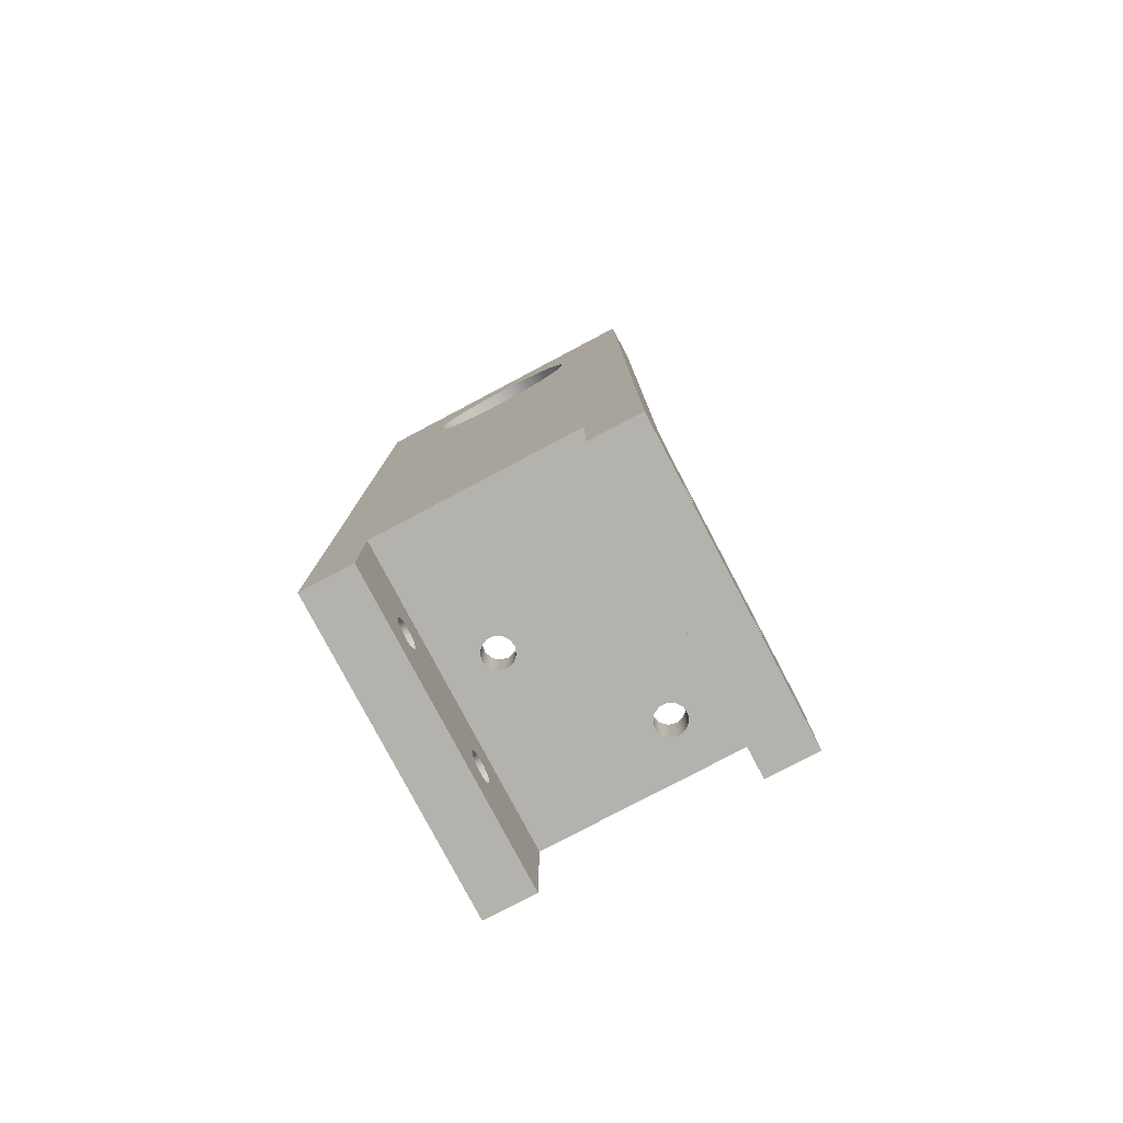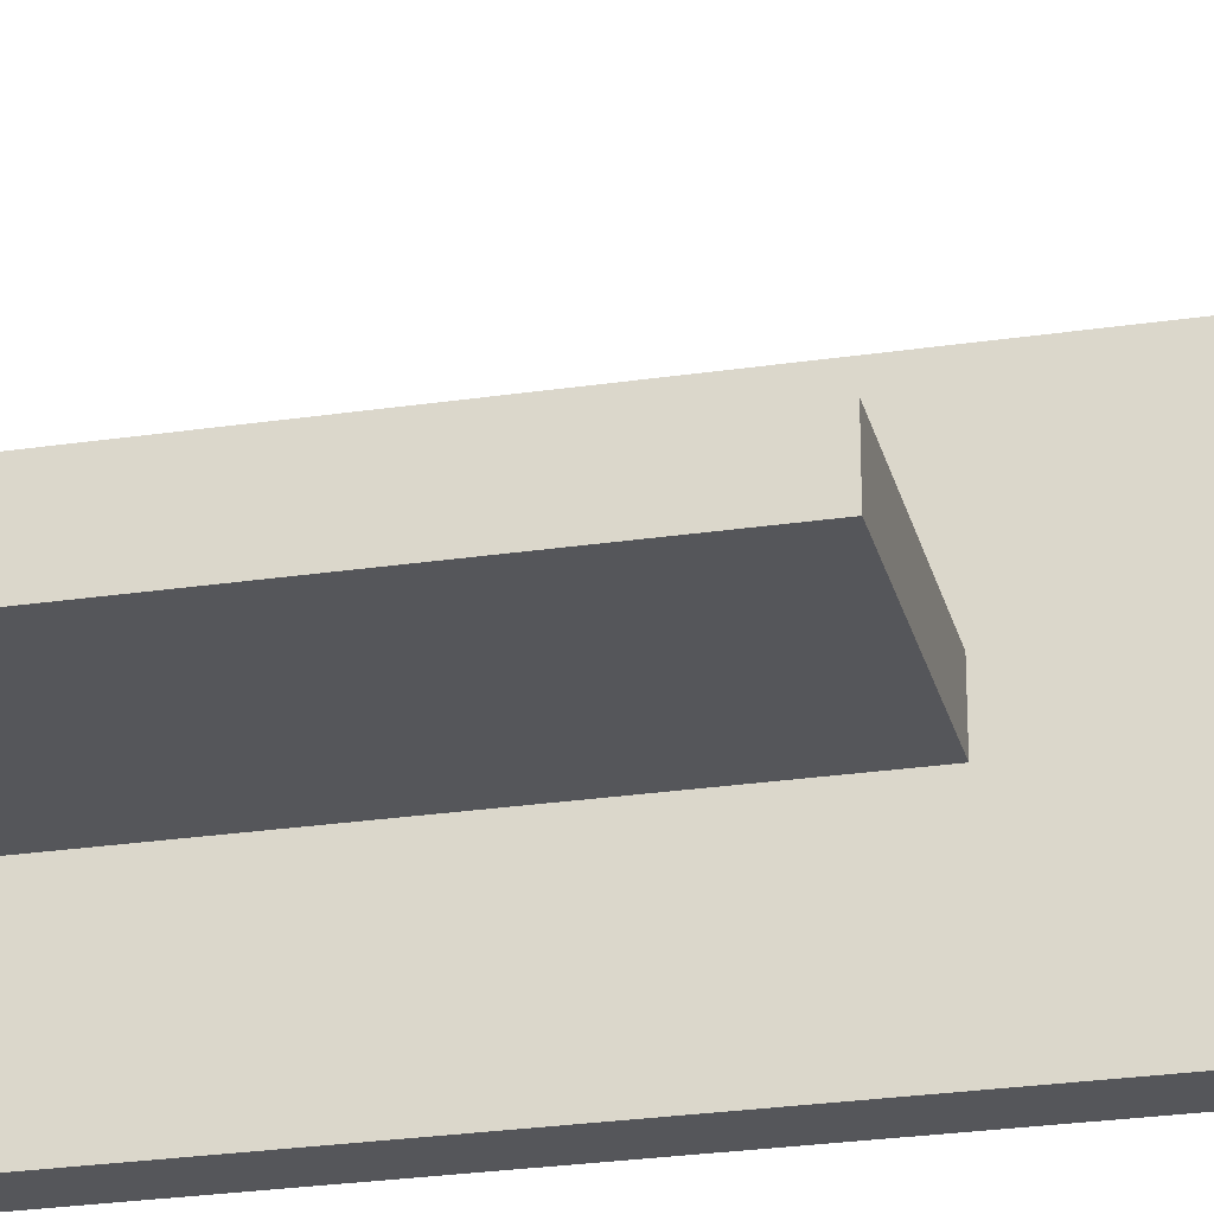
<metadata>
{"format":"obj","ext":"obj","renderer":"f3d","projection":"perspective","resolution":1024,"background":"white","views":[{"elev":-79.5,"azim":-62.2,"up":"+Y"},{"elev":-26.0,"azim":103.3,"up":"+Z"}]}
</metadata>
<code>
v 0.8 9.581 2.543
v 0.8 9.581 3.438
v 4.867 9.581 3.438
v 4.867 9.581 2.543
v 0.8 1.6 2.543
v 0.8 9.581 2.543
v 4.867 9.581 2.543
v 4.867 1.6 2.543
v 0.8 1.6 3.438
v 0.8 1.6 2.543
v 4.867 1.6 2.543
v 4.867 1.6 3.438
v 0.8 9.581 3.438
v 0.8 1.6 3.438
v 4.867 1.6 3.438
v 4.867 9.581 3.438
v 4.867 9.581 3.438
v 4.867 1.6 3.438
v 4.867 1.6 2.543
v 4.867 9.581 2.543
v 2.961 0 2
v 2.926 0 2.139
v 2.831 0 2.247
v 2.697 0 2.298
v 2.554 0 2.281
v 2.436 0 2.199
v 2.369 0 2.072
v 2.369 0 1.928
v 2.436 0 1.801
v 2.554 0 1.719
v 2.697 0 1.702
v 2.831 0 1.753
v 2.926 0 1.861
v 2.961 0.8 2
v 2.926 0.8 1.861
v 2.831 0.8 1.753
v 2.697 0.8 1.702
v 2.554 0.8 1.719
v 2.436 0.8 1.801
v 2.369 0.8 1.928
v 2.369 0.8 2.072
v 2.436 0.8 2.199
v 2.554 0.8 2.281
v 2.697 0.8 2.298
v 2.831 0.8 2.247
v 2.926 0.8 2.139
v 2.961 0 2
v 2.961 0.8 2
v 5.3 0 4
v 5.266 0 4.139
v 5.17 0 4.247
v 5.036 0 4.298
v 4.894 0 4.281
v 4.775 0 4.199
v 4.709 0 4.072
v 4.709 0 3.928
v 4.775 0 3.801
v 4.894 0 3.719
v 5.036 0 3.702
v 5.17 0 3.753
v 5.266 0 3.861
v 5.3 0.8 4
v 5.266 0.8 3.861
v 5.17 0.8 3.753
v 5.036 0.8 3.702
v 4.894 0.8 3.719
v 4.775 0.8 3.801
v 4.709 0.8 3.928
v 4.709 0.8 4.072
v 4.775 0.8 4.199
v 4.894 0.8 4.281
v 5.036 0.8 4.298
v 5.17 0.8 4.247
v 5.266 0.8 4.139
v 5.3 0 4
v 5.3 0.8 4
v 3.7 -1 6
v 3.734 -1.139 6
v 3.83 -1.247 6
v 3.964 -1.298 6
v 4.106 -1.281 6
v 4.225 -1.199 6
v 4.291 -1.072 6
v 4.291 -0.9282 6
v 4.225 -0.8011 6
v 4.106 -0.7195 6
v 3.964 -0.7022 6
v 3.83 -0.7531 6
v 3.734 -0.8606 6
v 3.7 -1 5
v 3.734 -0.8606 5
v 3.83 -0.7531 5
v 3.964 -0.7022 5
v 4.106 -0.7195 5
v 4.225 -0.8011 5
v 4.291 -0.9282 5
v 4.291 -1.072 5
v 4.225 -1.199 5
v 4.106 -1.281 5
v 3.964 -1.298 5
v 3.83 -1.247 5
v 3.734 -1.139 5
v 3.7 -1 5
v 3.7 -1 6
v 3.7 -1 1
v 3.734 -1.139 1
v 3.83 -1.247 1
v 3.964 -1.298 1
v 4.106 -1.281 1
v 4.225 -1.199 1
v 4.291 -1.072 1
v 4.291 -0.9282 1
v 4.225 -0.8011 1
v 4.106 -0.7195 1
v 3.964 -0.7022 1
v 3.83 -0.7531 1
v 3.734 -0.8606 1
v 3.7 -1 0
v 3.734 -0.8606 0
v 3.83 -0.7531 0
v 3.964 -0.7022 0
v 4.106 -0.7195 0
v 4.225 -0.8011 0
v 4.291 -0.9282 0
v 4.291 -1.072 0
v 4.225 -1.199 0
v 4.106 -1.281 0
v 3.964 -1.298 0
v 3.83 -1.247 0
v 3.734 -1.139 0
v 3.7 -1 0
v 3.7 -1 1
v 1.2 -1 6
v 1.234 -1.139 6
v 1.33 -1.247 6
v 1.464 -1.298 6
v 1.606 -1.281 6
v 1.725 -1.199 6
v 1.791 -1.072 6
v 1.791 -0.9282 6
v 1.725 -0.8011 6
v 1.606 -0.7195 6
v 1.464 -0.7022 6
v 1.33 -0.7531 6
v 1.234 -0.8606 6
v 1.2 -1 5
v 1.234 -0.8606 5
v 1.33 -0.7531 5
v 1.464 -0.7022 5
v 1.606 -0.7195 5
v 1.725 -0.8011 5
v 1.791 -0.9282 5
v 1.791 -1.072 5
v 1.725 -1.199 5
v 1.606 -1.281 5
v 1.464 -1.298 5
v 1.33 -1.247 5
v 1.234 -1.139 5
v 1.2 -1 5
v 1.2 -1 6
v 1.2 -1 1
v 1.234 -1.139 1
v 1.33 -1.247 1
v 1.464 -1.298 1
v 1.606 -1.281 1
v 1.725 -1.199 1
v 1.791 -1.072 1
v 1.791 -0.9282 1
v 1.725 -0.8011 1
v 1.606 -0.7195 1
v 1.464 -0.7022 1
v 1.33 -0.7531 1
v 1.234 -0.8606 1
v 1.2 -1 0
v 1.234 -0.8606 0
v 1.33 -0.7531 0
v 1.464 -0.7022 0
v 1.606 -0.7195 0
v 1.725 -0.8011 0
v 1.791 -0.9282 0
v 1.791 -1.072 0
v 1.725 -1.199 0
v 1.606 -1.281 0
v 1.464 -1.298 0
v 1.33 -1.247 0
v 1.234 -1.139 0
v 1.2 -1 0
v 1.2 -1 1
v 0.8 14 4.6
v 0.8 13.64 4.56
v 0.8 13.31 4.442
v 0.8 13 4.251
v 0.8 12.75 3.998
v 0.8 12.56 3.694
v 0.8 12.44 3.356
v 0.8 12.4 3
v 0.8 12.44 2.644
v 0.8 12.56 2.306
v 0.8 12.75 2.002
v 0.8 13 1.749
v 0.8 13.31 1.558
v 0.8 13.64 1.44
v 0.8 14 1.4
v 0.8 14.36 1.44
v 0.8 14.69 1.558
v 0.8 15 1.749
v 0.8 15.25 2.002
v 0.8 15.44 2.306
v 0.8 15.56 2.644
v 0.8 15.6 3
v 0.8 15.56 3.356
v 0.8 15.44 3.694
v 0.8 15.25 3.998
v 0.8 15 4.251
v 0.8 14.69 4.442
v 0.8 14.36 4.56
v 0 14 4.6
v 0 14.36 4.56
v 0 14.69 4.442
v 0 15 4.251
v 0 15.25 3.998
v 0 15.44 3.694
v 0 15.56 3.356
v 0 15.6 3
v 0 15.56 2.644
v 0 15.44 2.306
v 0 15.25 2.002
v 0 15 1.749
v 0 14.69 1.558
v 0 14.36 1.44
v 0 14 1.4
v 0 13.64 1.44
v 0 13.31 1.558
v 0 13 1.749
v 0 12.75 2.002
v 0 12.56 2.306
v 0 12.44 2.644
v 0 12.4 3
v 0 12.44 3.356
v 0 12.56 3.694
v 0 12.75 3.998
v 0 13 4.251
v 0 13.31 4.442
v 0 13.64 4.56
v 0.8 14 4.6
v 0 14 4.6
v 0 -2 1
v 0 -2 0
v 6 -2 0
v 6 -2 1
v 3.7 -1 1
v 3.734 -0.8606 1
v 3.83 -0.7531 1
v 3.964 -0.7022 1
v 4.106 -0.7195 1
v 4.225 -0.8011 1
v 4.291 -0.9282 1
v 4.291 -1.072 1
v 4.225 -1.199 1
v 4.106 -1.281 1
v 3.964 -1.298 1
v 3.83 -1.247 1
v 3.734 -1.139 1
v 1.2 -1 1
v 1.234 -0.8606 1
v 1.33 -0.7531 1
v 1.464 -0.7022 1
v 1.606 -0.7195 1
v 1.725 -0.8011 1
v 1.791 -0.9282 1
v 1.791 -1.072 1
v 1.725 -1.199 1
v 1.606 -1.281 1
v 1.464 -1.298 1
v 1.33 -1.247 1
v 1.234 -1.139 1
v 0 0 1
v 0 -2 1
v 6 -2 1
v 6 0 1
v 0 -2 6
v 0 -2 5
v 6 -2 5
v 6 -2 6
v 3.7 -1 5
v 3.734 -1.139 5
v 3.83 -1.247 5
v 3.964 -1.298 5
v 4.106 -1.281 5
v 4.225 -1.199 5
v 4.291 -1.072 5
v 4.291 -0.9282 5
v 4.225 -0.8011 5
v 4.106 -0.7195 5
v 3.964 -0.7022 5
v 3.83 -0.7531 5
v 3.734 -0.8606 5
v 1.2 -1 5
v 1.234 -1.139 5
v 1.33 -1.247 5
v 1.464 -1.298 5
v 1.606 -1.281 5
v 1.725 -1.199 5
v 1.791 -1.072 5
v 1.791 -0.9282 5
v 1.725 -0.8011 5
v 1.606 -0.7195 5
v 1.464 -0.7022 5
v 1.33 -0.7531 5
v 1.234 -0.8606 5
v 0 -2 5
v 0 0 5
v 6 0 5
v 6 -2 5
v 0.8 9.581 2.543
v 0.8 1.6 2.543
v 0.8 1.6 0
v 0.8 16.8 0
v 0.8 16.8 6
v 0.8 1.6 6
v 0.8 1.6 3.438
v 0.8 9.581 3.438
v 0.8 14 4.6
v 0.8 14.36 4.56
v 0.8 14.69 4.442
v 0.8 15 4.251
v 0.8 15.25 3.998
v 0.8 15.44 3.694
v 0.8 15.56 3.356
v 0.8 15.6 3
v 0.8 15.56 2.644
v 0.8 15.44 2.306
v 0.8 15.25 2.002
v 0.8 15 1.749
v 0.8 14.69 1.558
v 0.8 14.36 1.44
v 0.8 14 1.4
v 0.8 13.64 1.44
v 0.8 13.31 1.558
v 0.8 13 1.749
v 0.8 12.75 2.002
v 0.8 12.56 2.306
v 0.8 12.44 2.644
v 0.8 12.4 3
v 0.8 12.44 3.356
v 0.8 12.56 3.694
v 0.8 12.75 3.998
v 0.8 13 4.251
v 0.8 13.31 4.442
v 0.8 13.64 4.56
v 1.6 0.8 0
v 1.353 0.8392 0
v 1.13 0.9528 0
v 0.9528 1.13 0
v 0.8392 1.353 0
v 0.8 1.6 0
v 0.8 1.6 2.543
v 0.8 1.6 3.438
v 0.8 1.6 6
v 0.8392 1.353 6
v 0.9528 1.13 6
v 1.13 0.9528 6
v 1.353 0.8392 6
v 1.6 0.8 6
v 2.961 0.8 2
v 2.926 0.8 2.139
v 2.831 0.8 2.247
v 2.697 0.8 2.298
v 2.554 0.8 2.281
v 2.436 0.8 2.199
v 2.369 0.8 2.072
v 2.369 0.8 1.928
v 2.436 0.8 1.801
v 2.554 0.8 1.719
v 2.697 0.8 1.702
v 2.831 0.8 1.753
v 2.926 0.8 1.861
v 5.3 0.8 4
v 5.266 0.8 4.139
v 5.17 0.8 4.247
v 5.036 0.8 4.298
v 4.894 0.8 4.281
v 4.775 0.8 4.199
v 4.709 0.8 4.072
v 4.709 0.8 3.928
v 4.775 0.8 3.801
v 4.894 0.8 3.719
v 5.036 0.8 3.702
v 5.17 0.8 3.753
v 5.266 0.8 3.861
v 6 0.8 0
v 1.6 0.8 0
v 1.6 0.8 6
v 6 0.8 6
v 6 -2 0
v 6 0.8 0
v 6 0.8 6
v 6 -2 6
v 6 -2 5
v 6 0 5
v 6 0 1
v 6 -2 1
v 2.961 0 2
v 2.926 0 1.861
v 2.831 0 1.753
v 2.697 0 1.702
v 2.554 0 1.719
v 2.436 0 1.801
v 2.369 0 1.928
v 2.369 0 2.072
v 2.436 0 2.199
v 2.554 0 2.281
v 2.697 0 2.298
v 2.831 0 2.247
v 2.926 0 2.139
v 5.3 0 4
v 5.266 0 3.861
v 5.17 0 3.753
v 5.036 0 3.702
v 4.894 0 3.719
v 4.775 0 3.801
v 4.709 0 3.928
v 4.709 0 4.072
v 4.775 0 4.199
v 4.894 0 4.281
v 5.036 0 4.298
v 5.17 0 4.247
v 5.266 0 4.139
v 0 0 1
v 6 0 1
v 6 0 5
v 0 0 5
v 0 14 4.6
v 0 13.64 4.56
v 0 13.31 4.442
v 0 13 4.251
v 0 12.75 3.998
v 0 12.56 3.694
v 0 12.44 3.356
v 0 12.4 3
v 0 12.44 2.644
v 0 12.56 2.306
v 0 12.75 2.002
v 0 13 1.749
v 0 13.31 1.558
v 0 13.64 1.44
v 0 14 1.4
v 0 14.36 1.44
v 0 14.69 1.558
v 0 15 1.749
v 0 15.25 2.002
v 0 15.44 2.306
v 0 15.56 2.644
v 0 15.6 3
v 0 15.56 3.356
v 0 15.44 3.694
v 0 15.25 3.998
v 0 15 4.251
v 0 14.69 4.442
v 0 14.36 4.56
v 0 16.8 0
v 0 -2 0
v 0 -2 1
v 0 0 1
v 0 0 5
v 0 -2 5
v 0 -2 6
v 0 16.8 6
v 0.8 16.8 0
v 0 16.8 0
v 0 16.8 6
v 0.8 16.8 6
v 3.7 -1 6
v 3.734 -0.8606 6
v 3.83 -0.7531 6
v 3.964 -0.7022 6
v 4.106 -0.7195 6
v 4.225 -0.8011 6
v 4.291 -0.9282 6
v 4.291 -1.072 6
v 4.225 -1.199 6
v 4.106 -1.281 6
v 3.964 -1.298 6
v 3.83 -1.247 6
v 3.734 -1.139 6
v 1.2 -1 6
v 1.234 -0.8606 6
v 1.33 -0.7531 6
v 1.464 -0.7022 6
v 1.606 -0.7195 6
v 1.725 -0.8011 6
v 1.791 -0.9282 6
v 1.791 -1.072 6
v 1.725 -1.199 6
v 1.606 -1.281 6
v 1.464 -1.298 6
v 1.33 -1.247 6
v 1.234 -1.139 6
v 0.8 16.8 6
v 0 16.8 6
v 0 -2 6
v 6 -2 6
v 6 0.8 6
v 1.6 0.8 6
v 1.353 0.8392 6
v 1.13 0.9528 6
v 0.9528 1.13 6
v 0.8392 1.353 6
v 0.8 1.6 6
v 3.7 -1 0
v 3.734 -1.139 0
v 3.83 -1.247 0
v 3.964 -1.298 0
v 4.106 -1.281 0
v 4.225 -1.199 0
v 4.291 -1.072 0
v 4.291 -0.9282 0
v 4.225 -0.8011 0
v 4.106 -0.7195 0
v 3.964 -0.7022 0
v 3.83 -0.7531 0
v 3.734 -0.8606 0
v 1.2 -1 0
v 1.234 -1.139 0
v 1.33 -1.247 0
v 1.464 -1.298 0
v 1.606 -1.281 0
v 1.725 -1.199 0
v 1.791 -1.072 0
v 1.791 -0.9282 0
v 1.725 -0.8011 0
v 1.606 -0.7195 0
v 1.464 -0.7022 0
v 1.33 -0.7531 0
v 1.234 -0.8606 0
v 0 16.8 0
v 0.8 16.8 0
v 0.8 1.6 0
v 0.8392 1.353 0
v 0.9528 1.13 0
v 1.13 0.9528 0
v 1.353 0.8392 0
v 1.6 0.8 0
v 6 0.8 0
v 6 -2 0
v 0 -2 0
g 8bbc356e-e349-11ea-b11f-54bf646e7e1f
f 1 2 4
f 4 2 3
g 8bbd1fe8-e349-11ea-8781-54bf646e7e1f
f 5 6 8
f 8 6 7
g 8bbde2f6-e349-11ea-bc5d-54bf646e7e1f
f 9 10 12
f 12 10 11
g 8bbecd7e-e349-11ea-9baa-54bf646e7e1f
f 13 14 16
f 16 14 15
g 8bbf90f0-e349-11ea-b770-54bf646e7e1f
f 18 19 17
f 17 19 20
g 8b75b5a6-e349-11ea-b31e-54bf646e7e1f
f 22 46 21
f 21 46 48
f 47 34 33
f 33 34 35
f 33 35 36
f 22 23 46
f 46 23 45
f 45 23 24
f 45 24 44
f 44 24 25
f 44 25 43
f 43 25 26
f 43 26 42
f 42 26 27
f 42 27 41
f 41 27 28
f 41 28 40
f 40 28 29
f 40 29 39
f 39 29 30
f 39 30 38
f 38 30 31
f 38 31 37
f 37 31 32
f 37 32 36
f 36 32 33
g 8b773c36-e349-11ea-a095-54bf646e7e1f
f 50 74 49
f 49 74 76
f 75 62 61
f 61 62 63
f 61 63 64
f 50 51 74
f 74 51 73
f 73 51 52
f 73 52 72
f 72 52 53
f 72 53 71
f 71 53 54
f 71 54 70
f 70 54 55
f 70 55 69
f 69 55 56
f 69 56 68
f 68 56 57
f 68 57 67
f 67 57 58
f 67 58 66
f 66 58 59
f 66 59 65
f 65 59 60
f 65 60 64
f 64 60 61
g 8b32dfc6-e349-11ea-bbe9-54bf646e7e1f
f 78 102 77
f 77 102 103
f 104 90 89
f 89 90 91
f 89 91 92
f 78 79 102
f 102 79 101
f 101 79 80
f 101 80 100
f 100 80 81
f 100 81 99
f 99 81 82
f 99 82 98
f 98 82 83
f 98 83 97
f 97 83 84
f 97 84 96
f 96 84 85
f 96 85 95
f 95 85 86
f 95 86 94
f 94 86 87
f 94 87 93
f 93 87 88
f 93 88 92
f 92 88 89
g 8b33a33a-e349-11ea-a0c9-54bf646e7e1f
f 106 130 105
f 105 130 131
f 132 118 117
f 117 118 119
f 117 119 120
f 106 107 130
f 130 107 129
f 129 107 108
f 129 108 128
f 128 108 109
f 128 109 127
f 127 109 110
f 127 110 126
f 126 110 111
f 126 111 125
f 125 111 112
f 125 112 124
f 124 112 113
f 124 113 123
f 123 113 114
f 123 114 122
f 122 114 115
f 122 115 121
f 121 115 116
f 121 116 120
f 120 116 117
g 8b348d58-e349-11ea-ac30-54bf646e7e1f
f 134 158 133
f 133 158 159
f 160 146 145
f 145 146 147
f 145 147 148
f 134 135 158
f 158 135 157
f 157 135 136
f 157 136 156
f 156 136 137
f 156 137 155
f 155 137 138
f 155 138 154
f 154 138 139
f 154 139 153
f 153 139 140
f 153 140 152
f 152 140 141
f 152 141 151
f 151 141 142
f 151 142 150
f 150 142 143
f 150 143 149
f 149 143 144
f 149 144 148
f 148 144 145
g 8b3550d4-e349-11ea-a2da-54bf646e7e1f
f 162 186 161
f 161 186 187
f 188 174 173
f 173 174 175
f 173 175 176
f 162 163 186
f 186 163 185
f 185 163 164
f 185 164 184
f 184 164 165
f 184 165 183
f 183 165 166
f 183 166 182
f 182 166 167
f 182 167 181
f 181 167 168
f 181 168 180
f 180 168 169
f 180 169 179
f 179 169 170
f 179 170 178
f 178 170 171
f 178 171 177
f 177 171 172
f 177 172 176
f 176 172 173
g 8afdec86-e349-11ea-859c-54bf646e7e1f
f 190 244 189
f 189 244 246
f 245 217 216
f 216 217 218
f 216 218 215
f 215 218 219
f 215 219 214
f 214 219 220
f 214 220 213
f 213 220 221
f 213 221 212
f 212 221 222
f 212 222 211
f 211 222 223
f 211 223 210
f 210 223 224
f 210 224 209
f 209 224 225
f 209 225 208
f 208 225 226
f 208 226 207
f 207 226 227
f 207 227 206
f 206 227 228
f 206 228 205
f 205 228 229
f 205 229 204
f 204 229 230
f 204 230 203
f 203 230 231
f 203 231 202
f 202 231 232
f 202 232 201
f 201 232 233
f 201 233 200
f 200 233 234
f 200 234 199
f 199 234 235
f 199 235 198
f 198 235 236
f 198 236 197
f 197 236 237
f 197 237 196
f 196 237 238
f 196 238 195
f 195 238 239
f 195 239 194
f 194 239 240
f 194 240 193
f 193 240 241
f 193 241 192
f 192 241 242
f 192 242 191
f 191 242 243
f 191 243 190
f 190 243 244
g 8aceecb6-e349-11ea-b008-54bf646e7e1f
f 247 248 250
f 250 248 249
g 8acf88f6-e349-11ea-8727-54bf646e7e1f
f 252 270 251
f 251 270 271
f 251 271 263
f 263 271 272
f 263 272 262
f 262 272 273
f 262 273 261
f 261 273 278
f 261 278 279
f 270 252 269
f 269 252 253
f 269 253 268
f 268 253 254
f 268 254 277
f 277 254 280
f 280 254 255
f 280 255 256
f 256 257 280
f 280 257 258
f 280 258 279
f 279 258 259
f 279 259 260
f 260 261 279
f 265 277 264
f 264 277 278
f 264 278 276
f 276 278 275
f 275 278 274
f 274 278 273
f 265 266 277
f 277 266 267
f 277 267 268
g 8ad02540-e349-11ea-b5af-54bf646e7e1f
f 281 282 284
f 284 282 283
g 8ad09a82-e349-11ea-b9d3-54bf646e7e1f
f 286 304 285
f 285 304 305
f 285 305 297
f 297 305 306
f 297 306 296
f 296 306 307
f 296 307 295
f 295 307 312
f 295 312 313
f 304 286 303
f 303 286 287
f 303 287 302
f 302 287 288
f 302 288 311
f 311 288 314
f 314 288 289
f 314 289 290
f 290 291 314
f 314 291 292
f 314 292 313
f 313 292 293
f 313 293 294
f 294 295 313
f 299 311 298
f 298 311 312
f 298 312 310
f 310 312 309
f 309 312 308
f 308 312 307
f 299 300 311
f 311 300 301
f 311 301 302
g 8a9feccc-e349-11ea-9d90-54bf646e7e1f
f 316 317 315
f 315 317 339
f 315 339 340
f 339 317 338
f 338 317 318
f 338 318 337
f 337 318 336
f 336 318 335
f 335 318 334
f 334 318 333
f 333 318 332
f 332 318 331
f 331 318 330
f 330 318 319
f 330 319 329
f 329 319 328
f 328 319 327
f 327 319 326
f 326 319 325
f 325 319 324
f 324 319 323
f 323 319 350
f 350 319 320
f 350 320 349
f 349 320 322
f 349 322 348
f 348 322 347
f 347 322 346
f 346 322 345
f 345 322 344
f 344 322 315
f 344 315 343
f 343 315 342
f 342 315 341
f 341 315 340
f 320 321 322
g 8aa013dc-e349-11ea-b21b-54bf646e7e1f
f 364 351 363
f 363 351 352
f 363 352 362
f 362 352 353
f 362 353 361
f 361 353 354
f 361 354 360
f 360 354 355
f 360 355 358
f 358 355 357
f 357 355 356
f 358 359 360
g 8aa061fe-e349-11ea-a37f-54bf646e7e1f
f 366 386 365
f 365 386 387
f 365 387 391
f 391 387 388
f 391 388 389
f 386 366 385
f 385 366 367
f 385 367 384
f 384 367 368
f 384 368 393
f 393 368 369
f 393 369 370
f 370 371 393
f 393 371 392
f 392 371 372
f 392 372 373
f 373 374 392
f 392 374 375
f 392 375 376
f 392 376 391
f 391 376 377
f 391 377 365
f 379 394 378
f 378 394 391
f 378 391 390
f 390 391 389
f 379 380 394
f 394 380 381
f 394 381 382
f 394 382 393
f 393 382 383
f 393 383 384
g 8aa0b01e-e349-11ea-b6e3-54bf646e7e1f
f 402 395 401
f 401 395 396
f 401 396 400
f 400 396 397
f 400 397 398
f 398 399 400
g 8aa0d72e-e349-11ea-ba5e-54bf646e7e1f
f 404 430 403
f 403 430 419
f 403 419 420
f 404 405 430
f 430 405 406
f 430 406 429
f 429 406 407
f 429 407 408
f 408 409 429
f 429 409 410
f 429 410 411
f 429 411 432
f 432 411 412
f 432 412 413
f 414 422 413
f 413 422 423
f 413 423 432
f 432 423 424
f 432 424 425
f 415 420 414
f 414 420 421
f 414 421 422
f 415 403 420
f 428 416 431
f 431 416 417
f 431 417 430
f 430 417 418
f 430 418 419
f 432 425 431
f 431 425 426
f 431 426 427
f 427 428 431
g 8aa12550-e349-11ea-a23c-54bf646e7e1f
f 460 433 468
f 468 433 434
f 468 434 465
f 465 434 435
f 465 435 436
f 436 437 465
f 465 437 438
f 465 438 439
f 439 440 465
f 465 440 464
f 464 440 441
f 464 441 442
f 442 443 464
f 464 443 444
f 464 444 445
f 445 446 464
f 464 446 461
f 464 461 462
f 446 447 461
f 461 447 448
f 461 448 449
f 449 450 461
f 461 450 451
f 461 451 452
f 452 453 461
f 461 453 454
f 461 454 468
f 468 454 455
f 468 455 456
f 456 457 468
f 468 457 458
f 468 458 459
f 459 460 468
f 462 463 464
f 466 467 465
f 465 467 468
g 8aa17374-e349-11ea-9fbc-54bf646e7e1f
f 469 470 472
f 472 470 471
g 8aa1c190-e349-11ea-843f-54bf646e7e1f
f 474 504 473
f 473 504 492
f 473 492 493
f 474 475 504
f 504 475 476
f 504 476 503
f 503 476 477
f 503 477 478
f 478 479 503
f 503 479 502
f 502 479 480
f 502 480 481
f 481 482 502
f 502 482 483
f 502 483 501
f 501 483 495
f 501 495 496
f 483 484 495
f 495 484 494
f 494 484 485
f 494 485 493
f 493 485 473
f 487 507 486
f 486 507 508
f 486 508 501
f 501 508 509
f 501 509 500
f 500 509 499
f 507 487 506
f 506 487 488
f 506 488 505
f 505 488 489
f 505 489 504
f 504 489 490
f 504 490 491
f 491 492 504
f 496 497 501
f 501 497 498
f 501 498 486
g 8aa20fb0-e349-11ea-b57f-54bf646e7e1f
f 511 529 510
f 510 529 530
f 510 530 543
f 543 530 531
f 543 531 532
f 529 511 528
f 528 511 512
f 528 512 527
f 527 512 513
f 527 513 546
f 546 513 545
f 545 513 514
f 545 514 515
f 515 516 545
f 545 516 517
f 545 517 544
f 544 517 518
f 544 518 519
f 519 520 544
f 544 520 543
f 543 520 521
f 543 521 522
f 522 510 543
f 524 546 523
f 523 546 539
f 523 539 540
f 524 525 546
f 546 525 526
f 546 526 527
f 532 533 543
f 543 533 542
f 542 533 534
f 542 534 541
f 541 534 535
f 541 535 540
f 540 535 523
f 537 538 536
f 536 538 546
f 546 538 539

</code>
